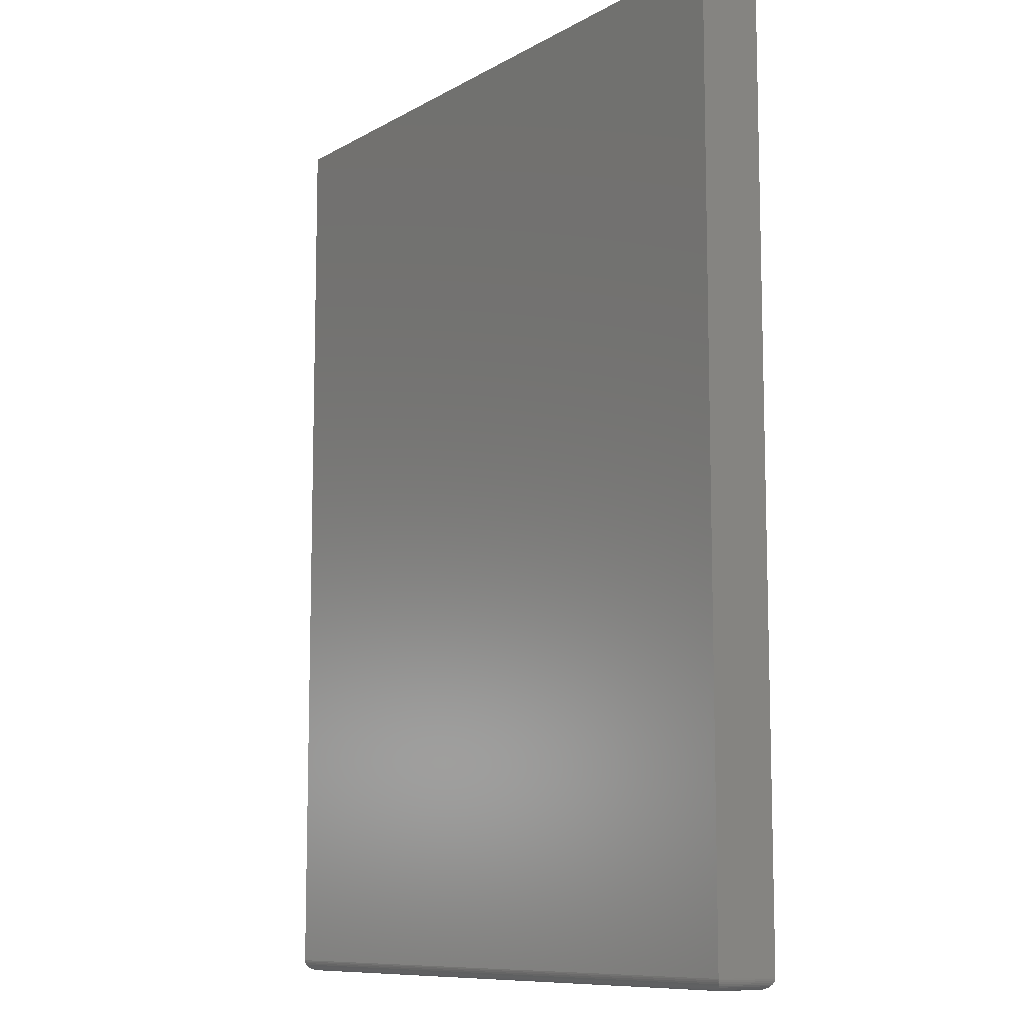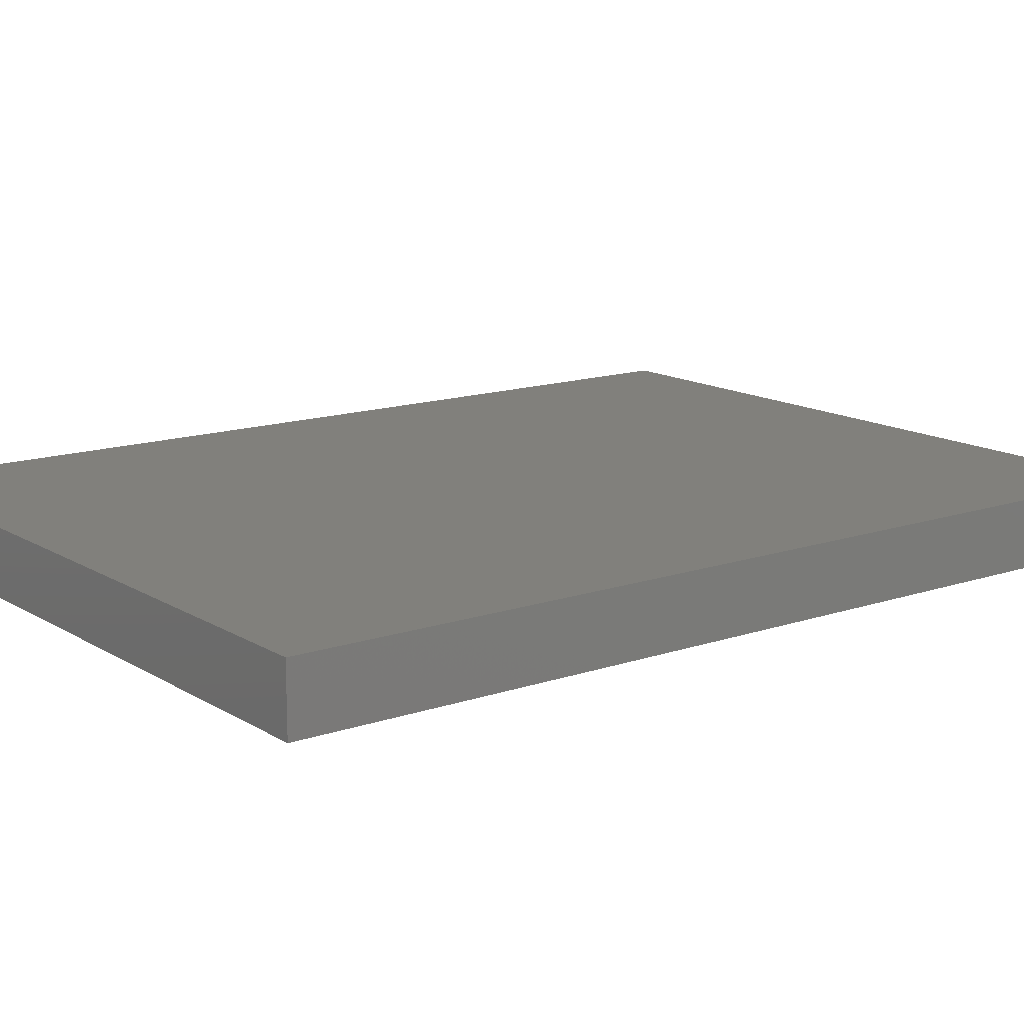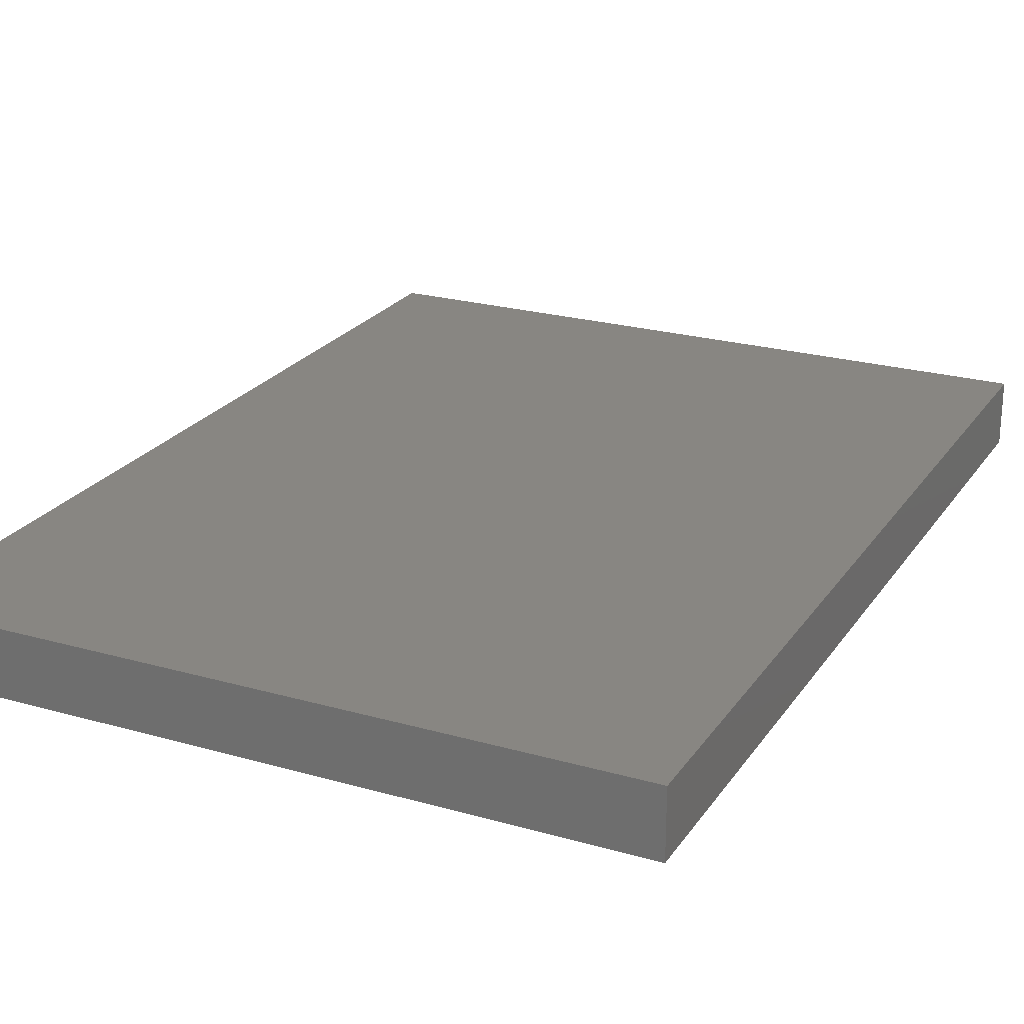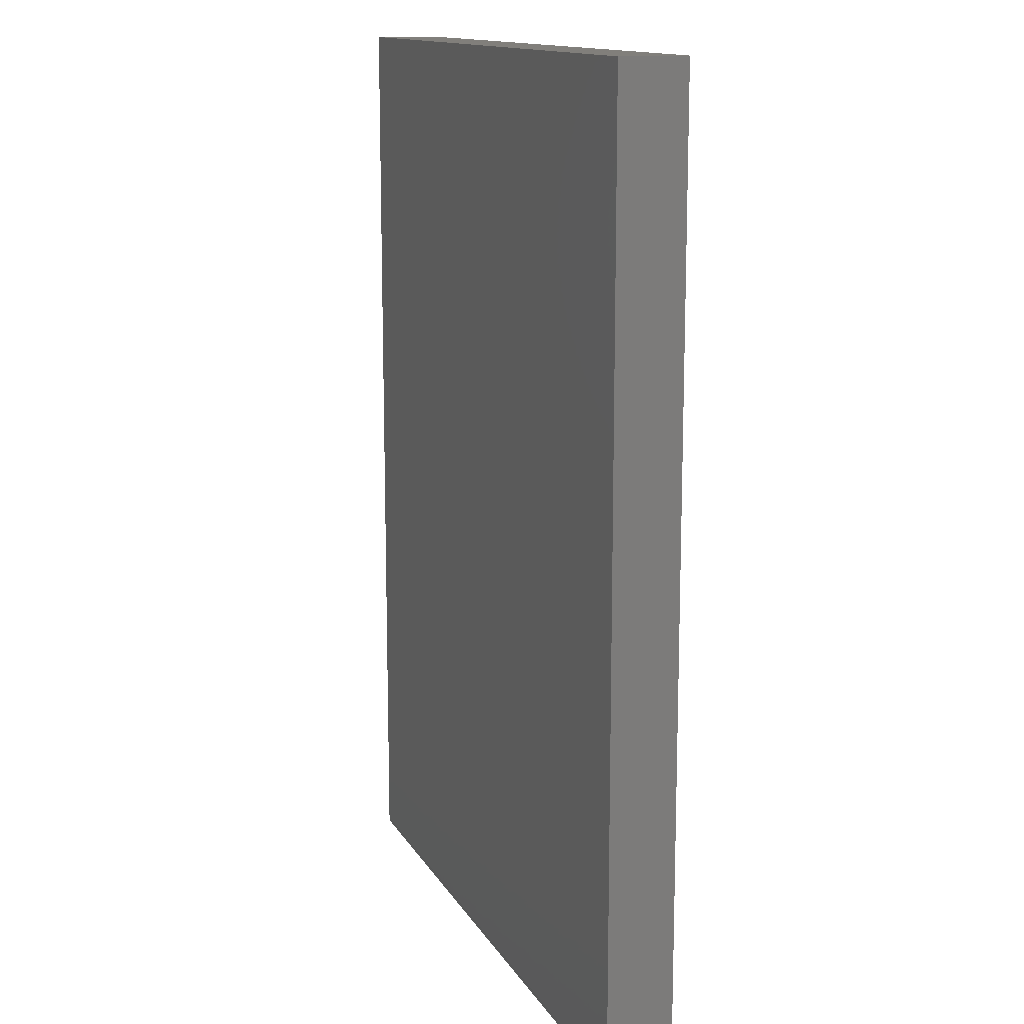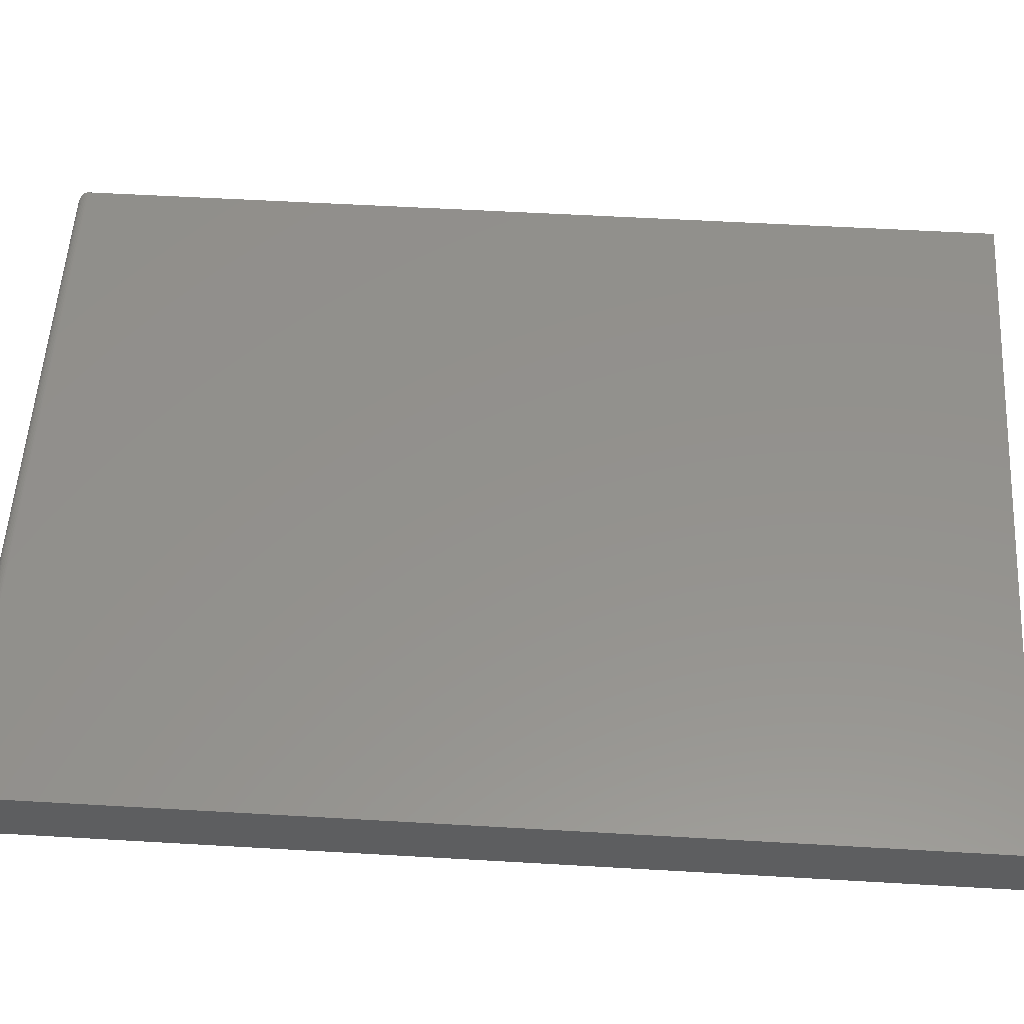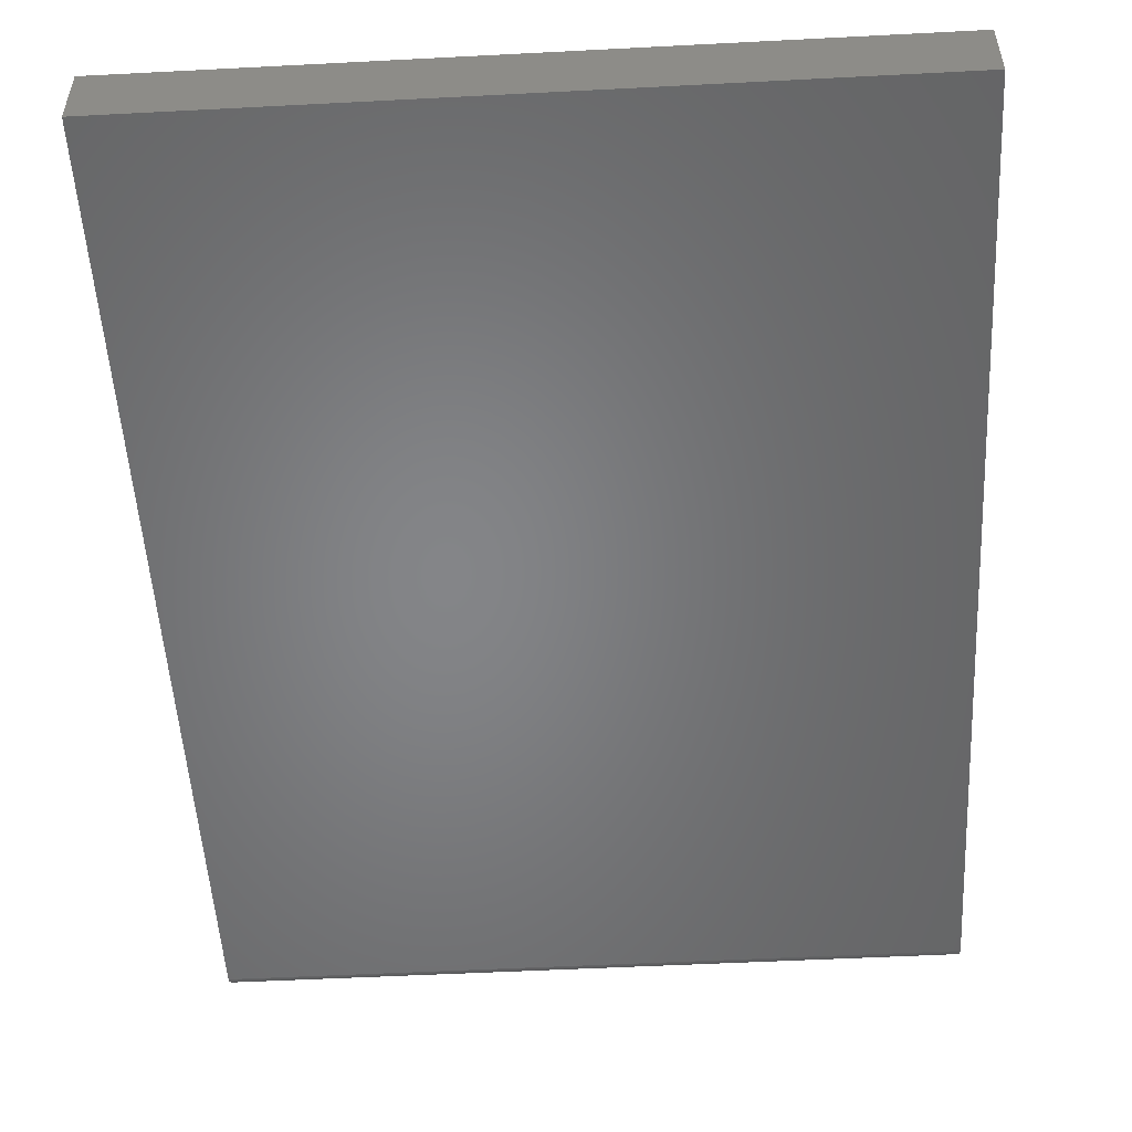
<metadata>
{"format":"stl","ext":"stl","renderer":"f3d","projection":"perspective","resolution":1024,"background":"white","views":[{"elev":-9.9,"azim":54.6,"up":"+Z"},{"elev":14.0,"azim":52.9,"up":"+Y"},{"elev":23.4,"azim":25.7,"up":"+Y"},{"elev":13.5,"azim":-109.7,"up":"+Z"},{"elev":55.3,"azim":-86.5,"up":"+Y"},{"elev":-52.3,"azim":3.2,"up":"+Y"}]}
</metadata>
<code>
# stl→obj: 44 verts, 84 faces
v -0.4609 -0.09375 -0.5859
v 0.5492 -0.09375 -0.5859
v -0.4609 -0.09375 0.75
v 0.5492 -0.09375 0.75
v -0.4609 1.735e-18 -0.5859
v -0.4609 1.501e-16 0.75
v 0.5492 5.781e-17 -0.5859
v 0.5492 2.061e-16 0.75
v -0.4453 -0.07812 -0.6016
v -0.4453 -0.01562 -0.6016
v 0.5336 -0.07812 -0.6016
v 0.5336 -0.01562 -0.6016
v -0.449 -0.01195 -0.6011
v 0.5372 -0.01195 -0.6011
v -0.4594 -0.001535 -0.5927
v 0.5464 -0.002811 -0.5949
v -0.4581 -0.002811 -0.5949
v 0.5448 -0.004419 -0.5968
v -0.4565 -0.004419 -0.5968
v 0.5429 -0.006313 -0.5985
v -0.4546 -0.006313 -0.5985
v 0.5407 -0.008436 -0.5998
v -0.4525 -0.008436 -0.5998
v -0.4608 -0.0001198 -0.5879
v 0.5491 -0.0001198 -0.5879
v -0.4603 -0.0006303 -0.5903
v 0.5485 -0.0006303 -0.5903
v 0.5476 -0.001535 -0.5927
v -0.449 -0.0818 -0.6011
v -0.4525 -0.08531 -0.5998
v -0.4546 -0.08744 -0.5985
v -0.4565 -0.08933 -0.5968
v -0.4581 -0.09094 -0.5949
v -0.4594 -0.09221 -0.5927
v -0.4608 -0.09363 -0.5879
v -0.4603 -0.09312 -0.5903
v 0.5372 -0.0818 -0.6011
v 0.5407 -0.08531 -0.5998
v 0.5429 -0.08744 -0.5985
v 0.5448 -0.08933 -0.5968
v 0.5464 -0.09094 -0.5949
v 0.5476 -0.09221 -0.5927
v 0.5491 -0.09363 -0.5879
v 0.5485 -0.09312 -0.5903
f 1 2 3
f 3 2 4
f 5 6 7
f 7 6 8
f 3 6 1
f 1 6 5
f 2 7 4
f 4 7 8
f 9 10 11
f 11 10 12
f 12 13 14
f 12 10 13
f 15 16 17
f 17 16 18
f 17 18 19
f 19 18 20
f 19 20 21
f 21 20 22
f 21 22 23
f 23 22 14
f 23 14 13
f 5 7 24
f 24 7 25
f 24 25 26
f 26 25 27
f 26 27 15
f 15 27 28
f 15 28 16
f 10 29 13
f 10 9 29
f 13 29 30
f 13 30 23
f 23 30 31
f 23 31 21
f 21 31 32
f 21 32 19
f 19 32 33
f 19 33 17
f 17 33 34
f 1 5 35
f 35 5 24
f 35 24 36
f 36 24 26
f 36 26 34
f 34 26 15
f 34 15 17
f 9 37 29
f 9 11 37
f 29 37 38
f 29 38 30
f 30 38 39
f 30 39 31
f 31 39 40
f 31 40 32
f 32 40 41
f 32 41 33
f 33 41 42
f 2 1 43
f 43 1 35
f 43 35 44
f 44 35 36
f 44 36 42
f 42 36 34
f 42 34 33
f 11 14 37
f 11 12 14
f 28 41 16
f 16 41 40
f 16 40 18
f 18 40 39
f 18 39 20
f 20 39 38
f 20 38 22
f 22 38 37
f 22 37 14
f 7 2 25
f 25 2 43
f 25 43 27
f 27 43 44
f 27 44 28
f 28 44 42
f 28 42 41
f 4 8 3
f 3 8 6

</code>
